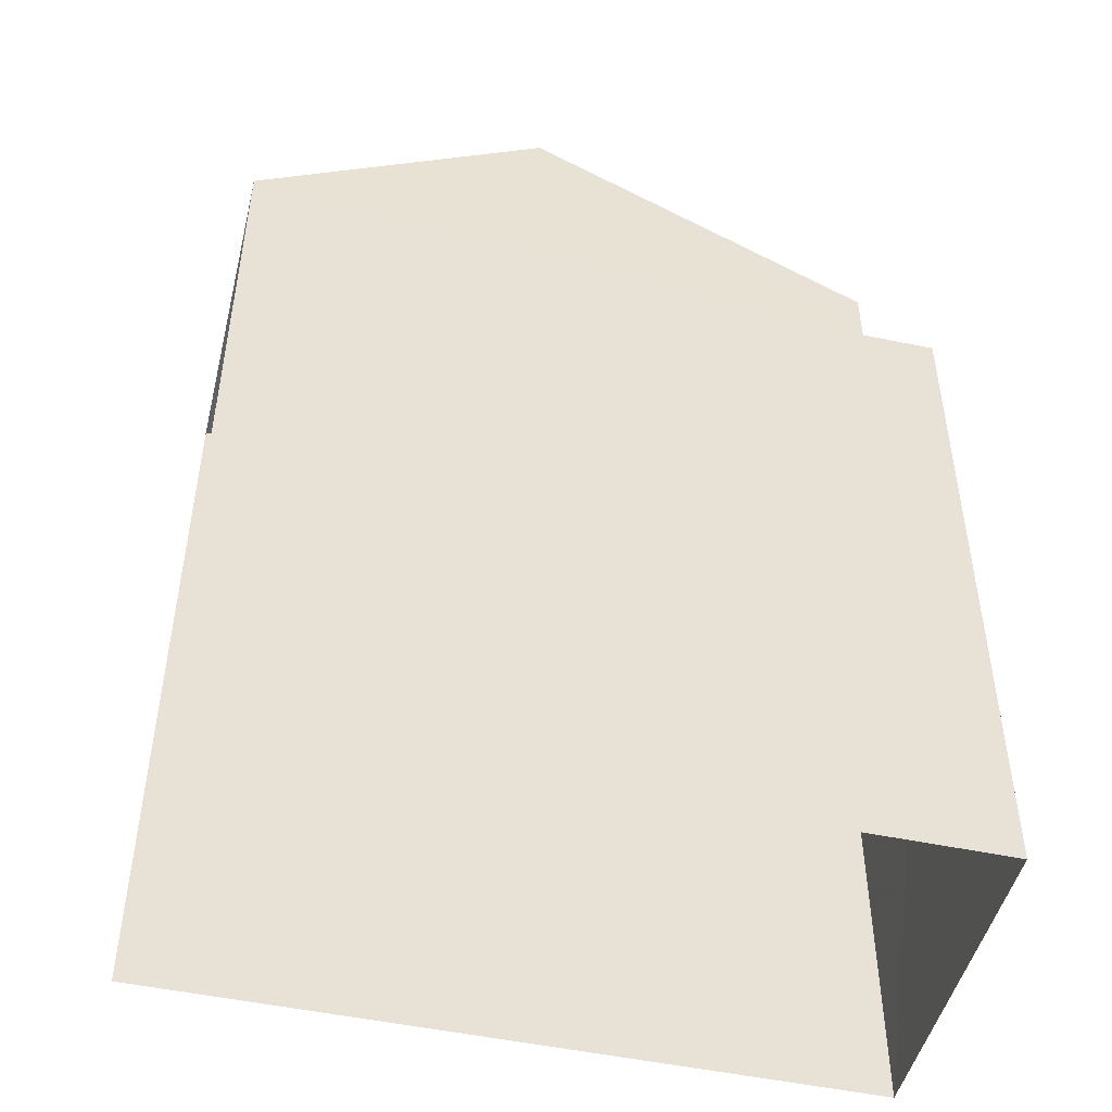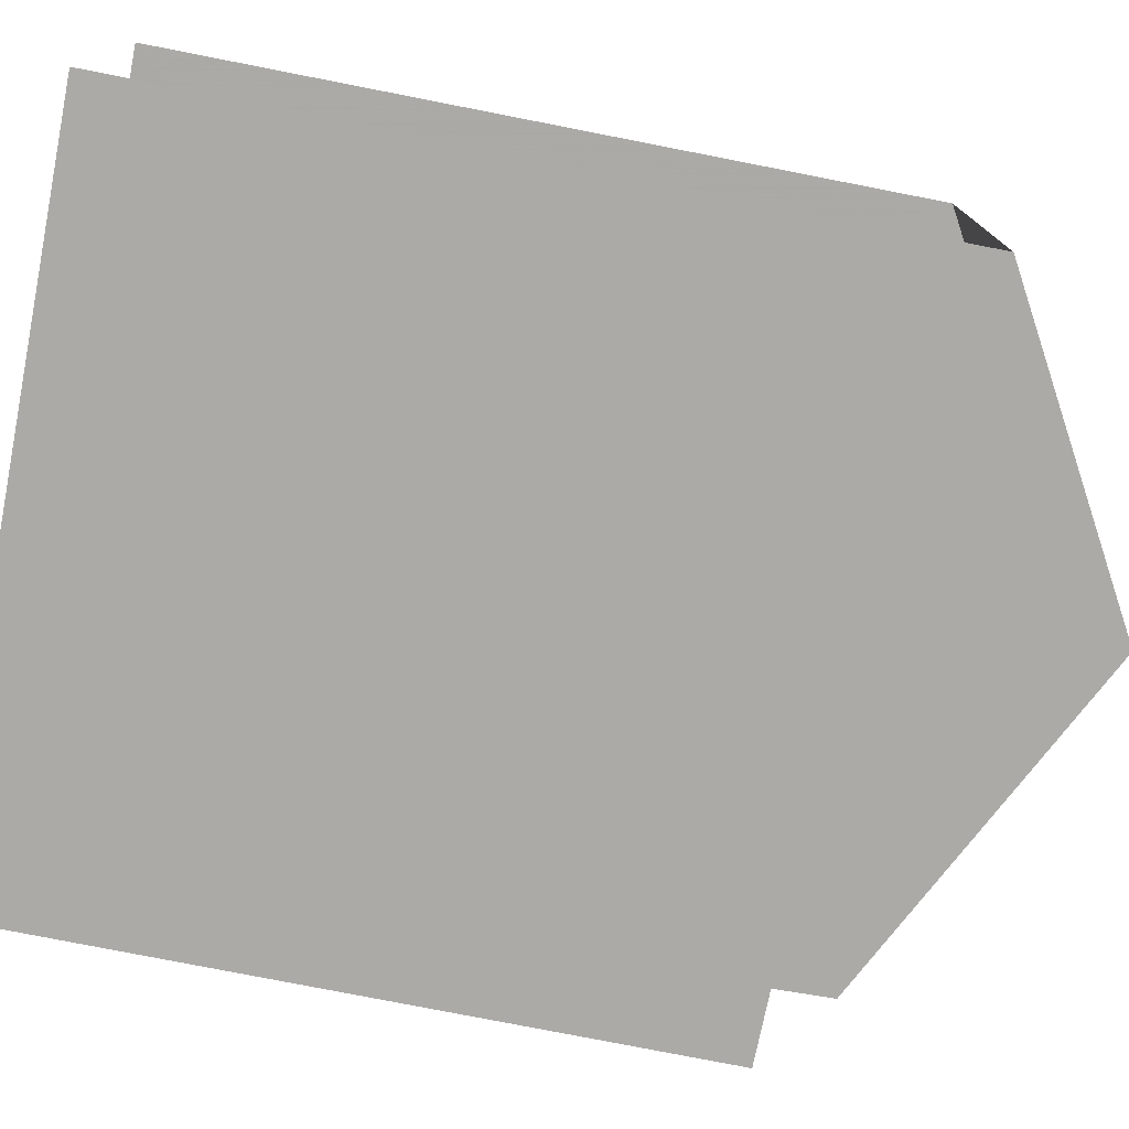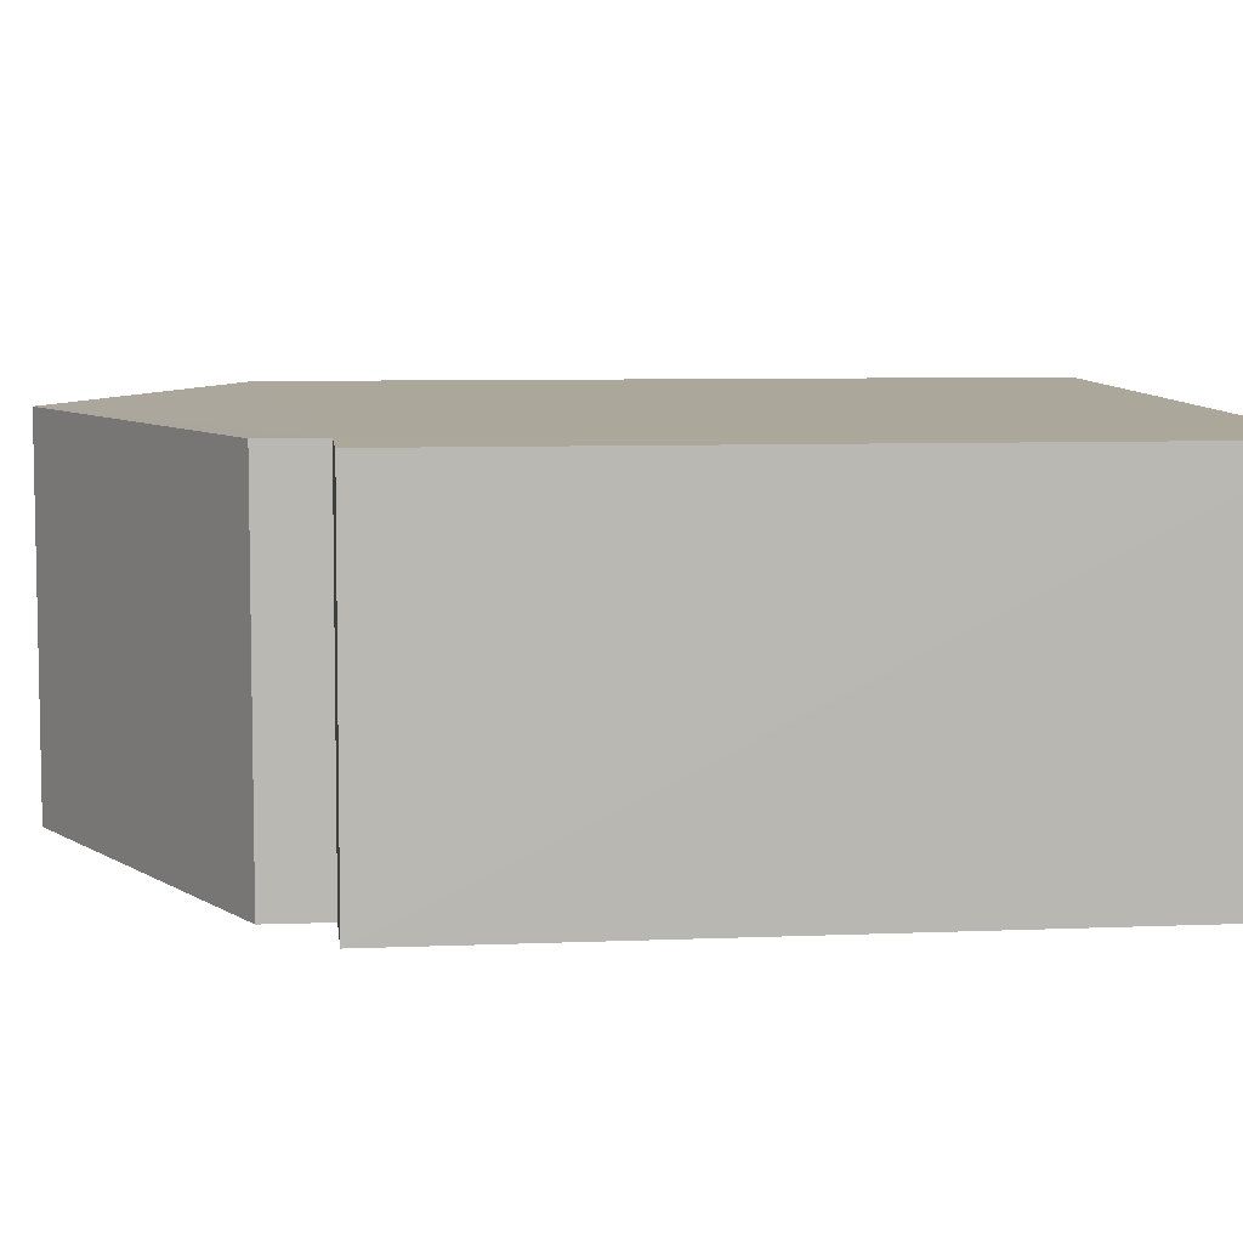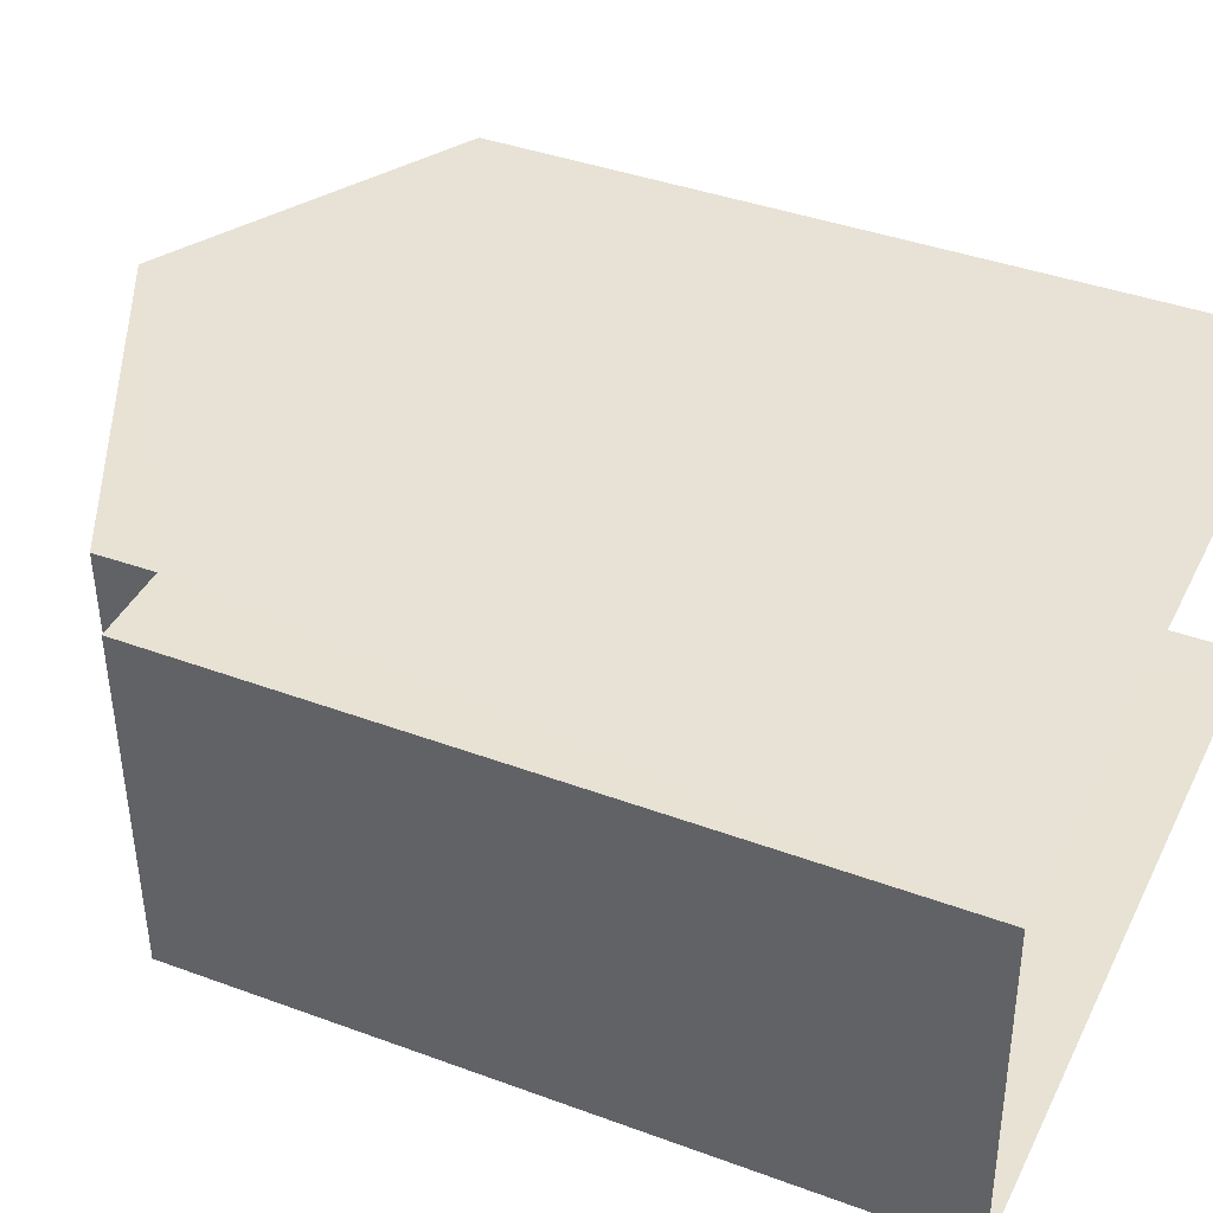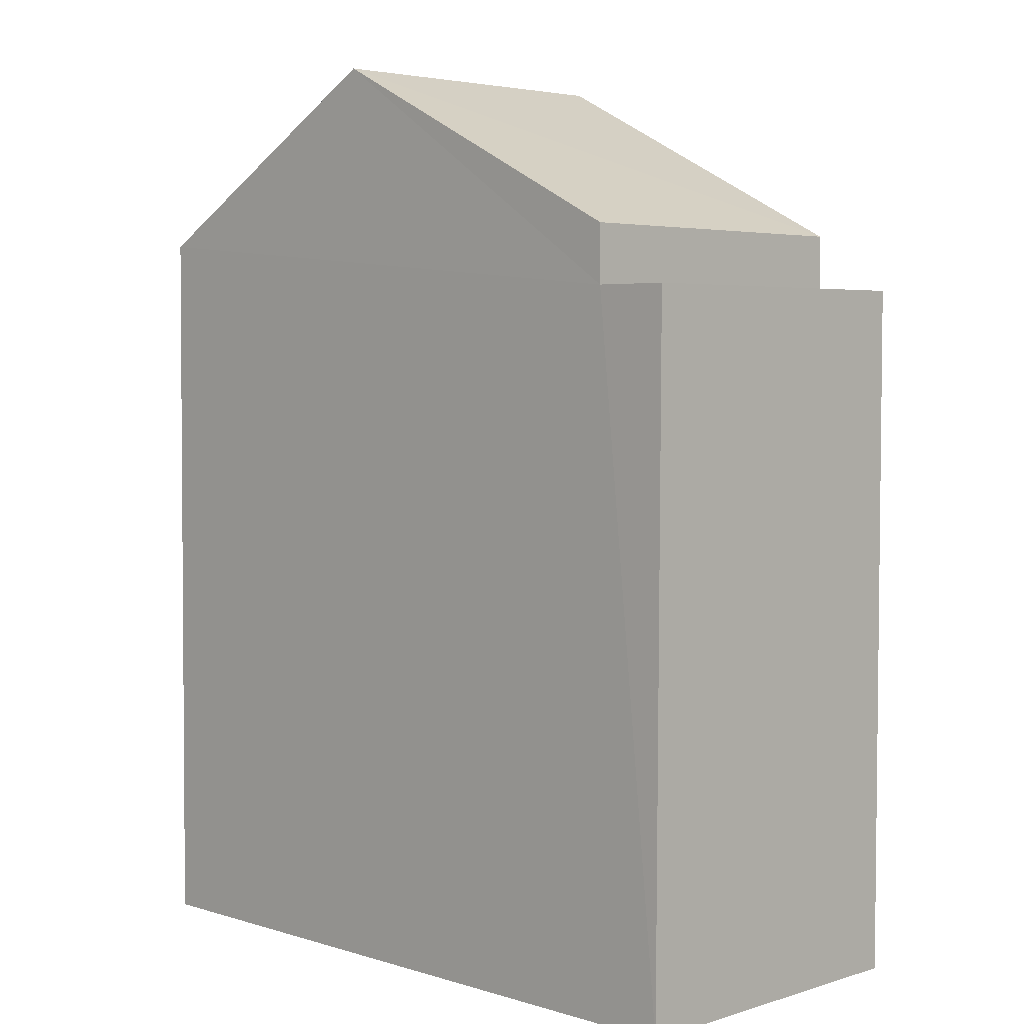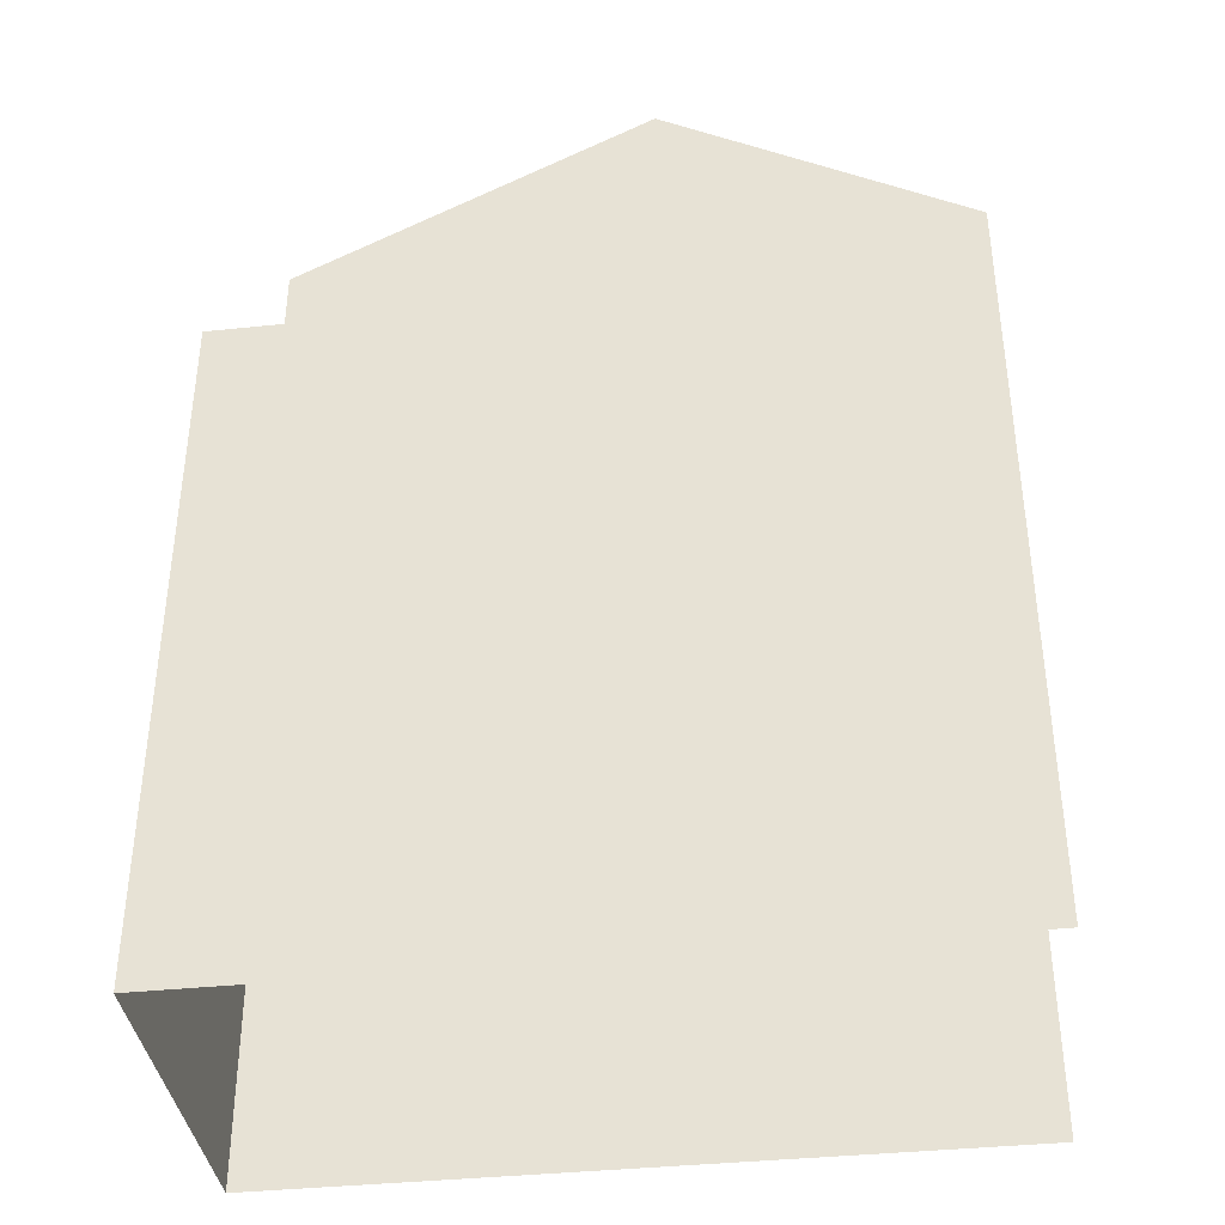
<metadata>
{"format":"obj","ext":"obj","renderer":"f3d","projection":"perspective","resolution":1024,"background":"white","views":[{"elev":-47.8,"azim":-14.7,"up":"+Z"},{"elev":-74.7,"azim":-101.1,"up":"+Y"},{"elev":7.1,"azim":83.3,"up":"+Y"},{"elev":39.5,"azim":114.8,"up":"+Y"},{"elev":4.0,"azim":44.0,"up":"+Z"},{"elev":-38.3,"azim":-173.5,"up":"+Z"}]}
</metadata>
<code>
v -3.734e+05 -1.053e+05 21.84
v -3.734e+05 -1.053e+05 21.84
v -3.734e+05 -1.054e+05 21.84
v -3.734e+05 -1.054e+05 21.84
v -3.734e+05 -1.053e+05 29.79
v -3.734e+05 -1.054e+05 29.79
v -3.734e+05 -1.053e+05 29.79
v -3.734e+05 -1.054e+05 29.79
v -3.734e+05 -1.054e+05 32.41
v -3.734e+05 -1.053e+05 30.44
v -3.734e+05 -1.053e+05 32.41
v -3.734e+05 -1.054e+05 30.44
v -3.734e+05 -1.053e+05 30.44
v -3.734e+05 -1.054e+05 30.45
f 1 2 3
f 4 1 3
f 14 1 4
f 14 13 1
f 5 6 7
f 5 8 6
f 9 10 11
f 9 12 10
f 13 14 9
f 11 13 9
f 3 8 4
f 4 8 14
f 3 6 8
f 14 8 9
f 9 8 12
f 5 10 12
f 8 5 12
f 7 2 5
f 11 10 5
f 11 5 13
f 5 2 1
f 13 5 1
f 6 3 2
f 7 6 2

</code>
